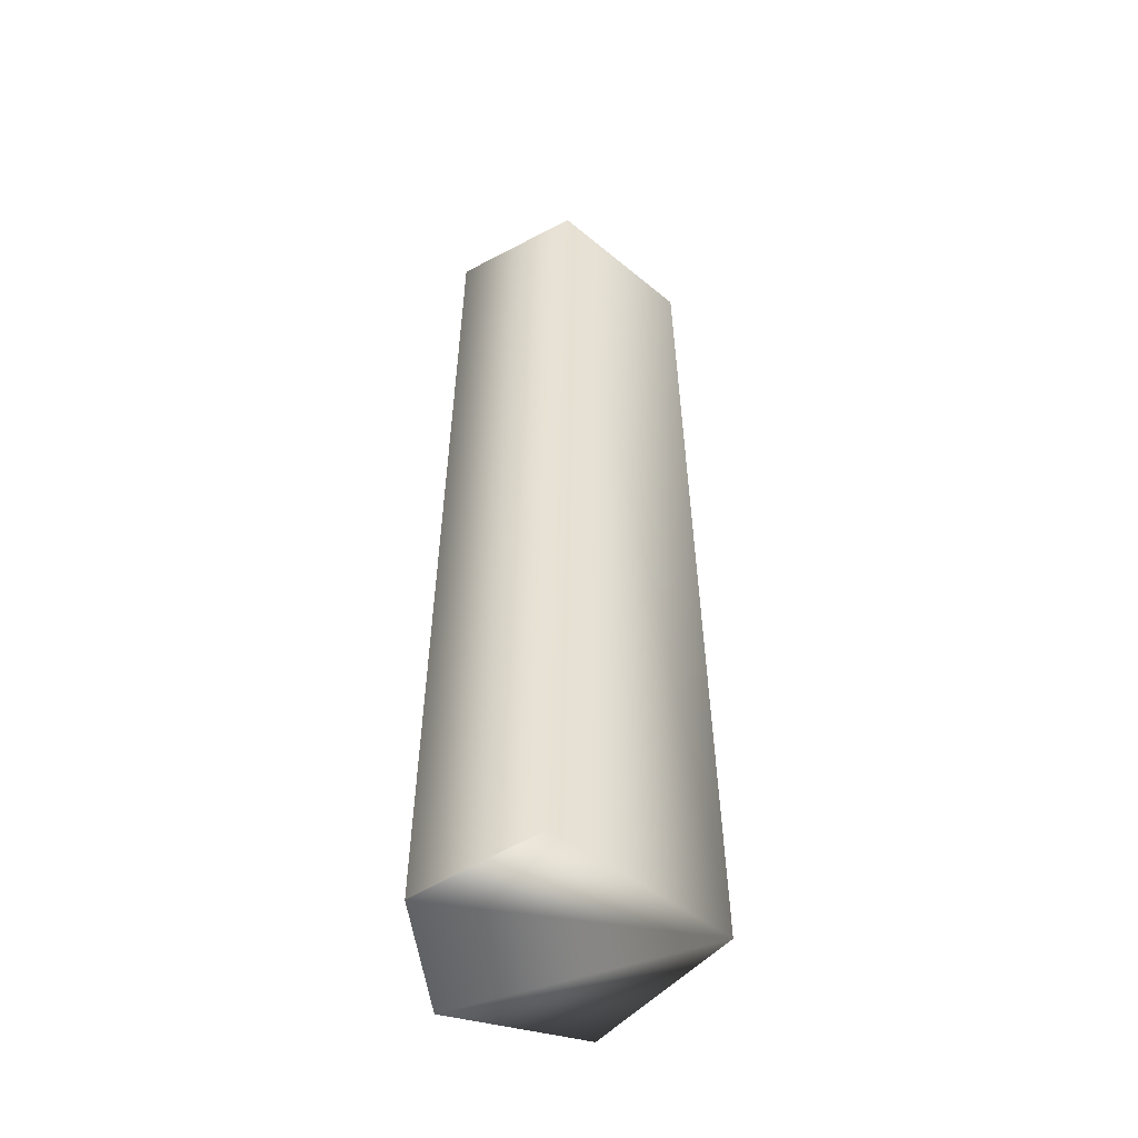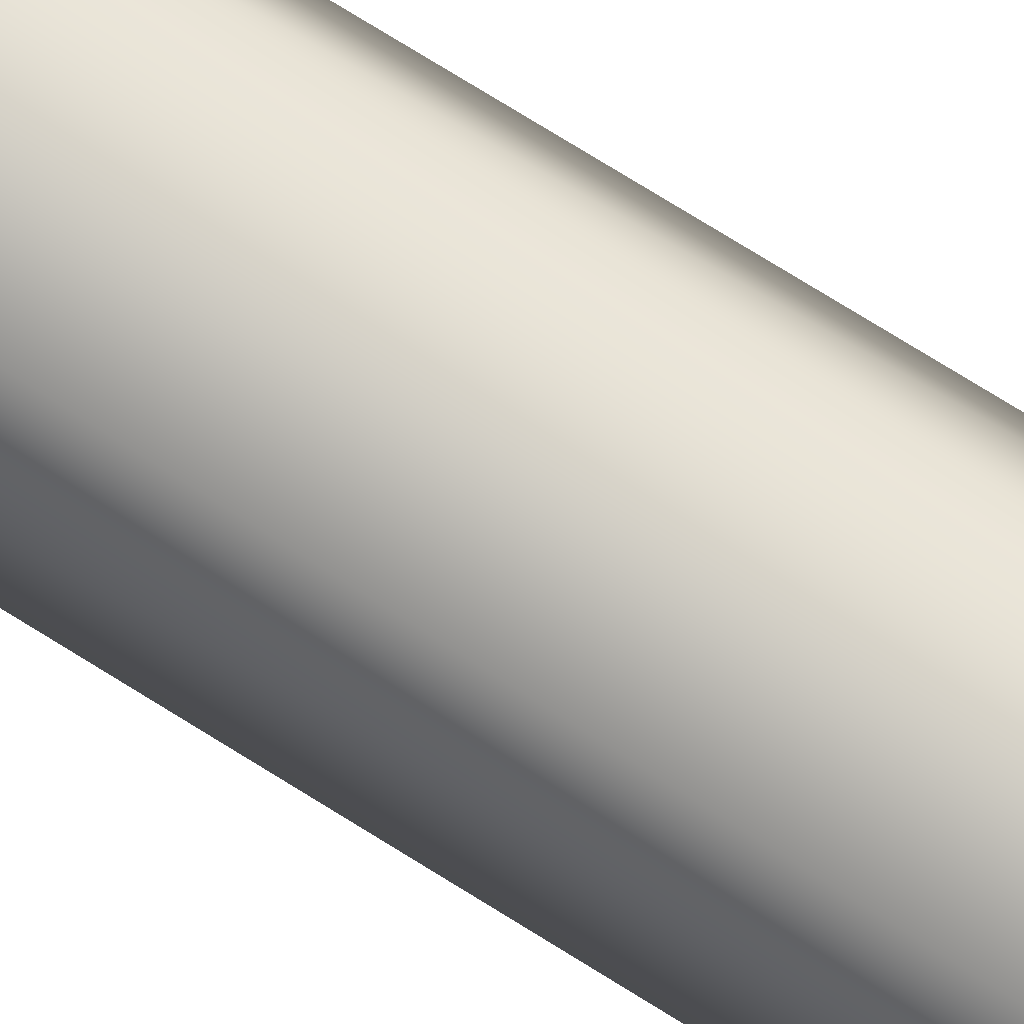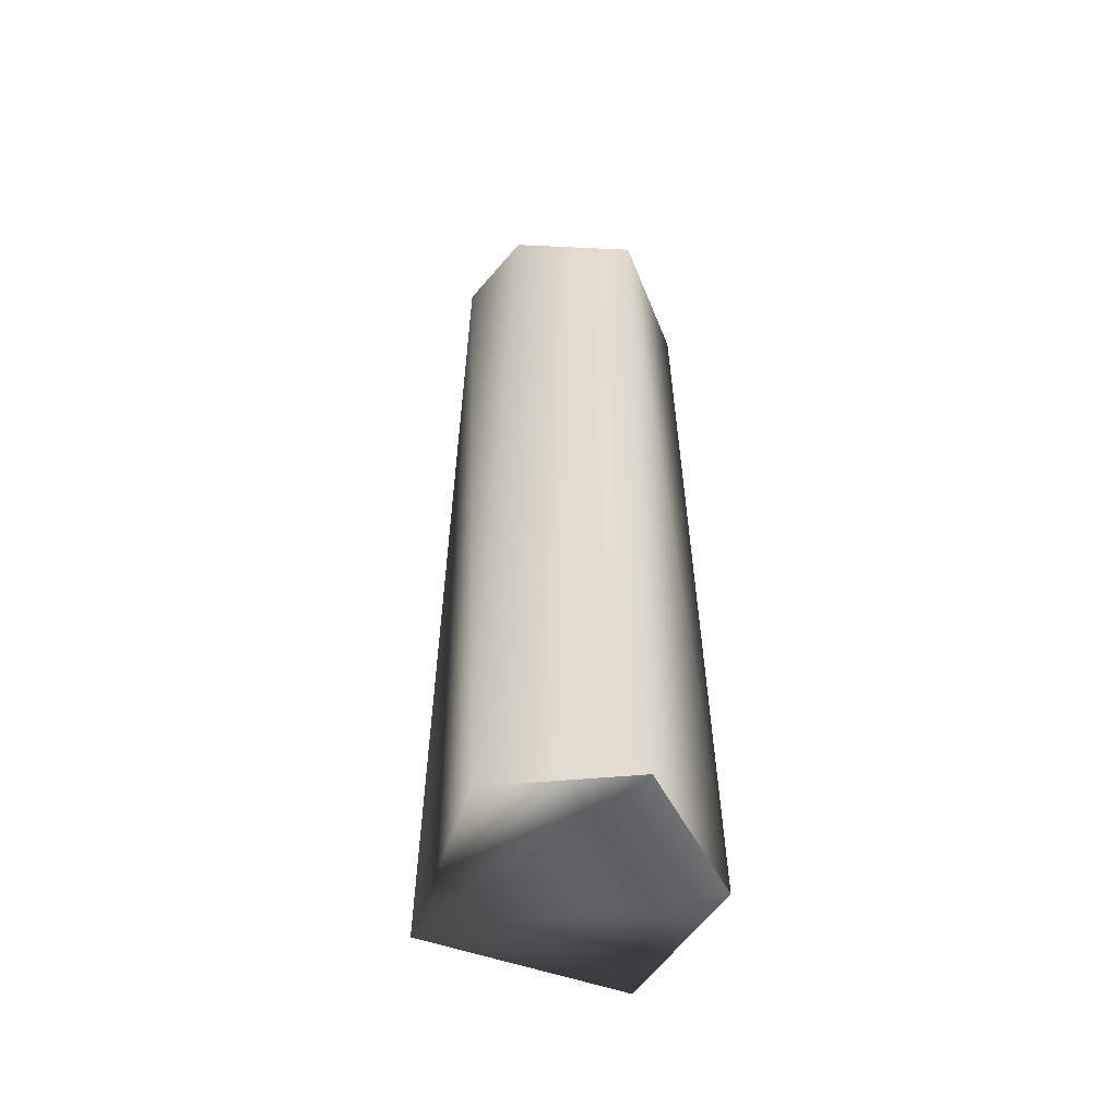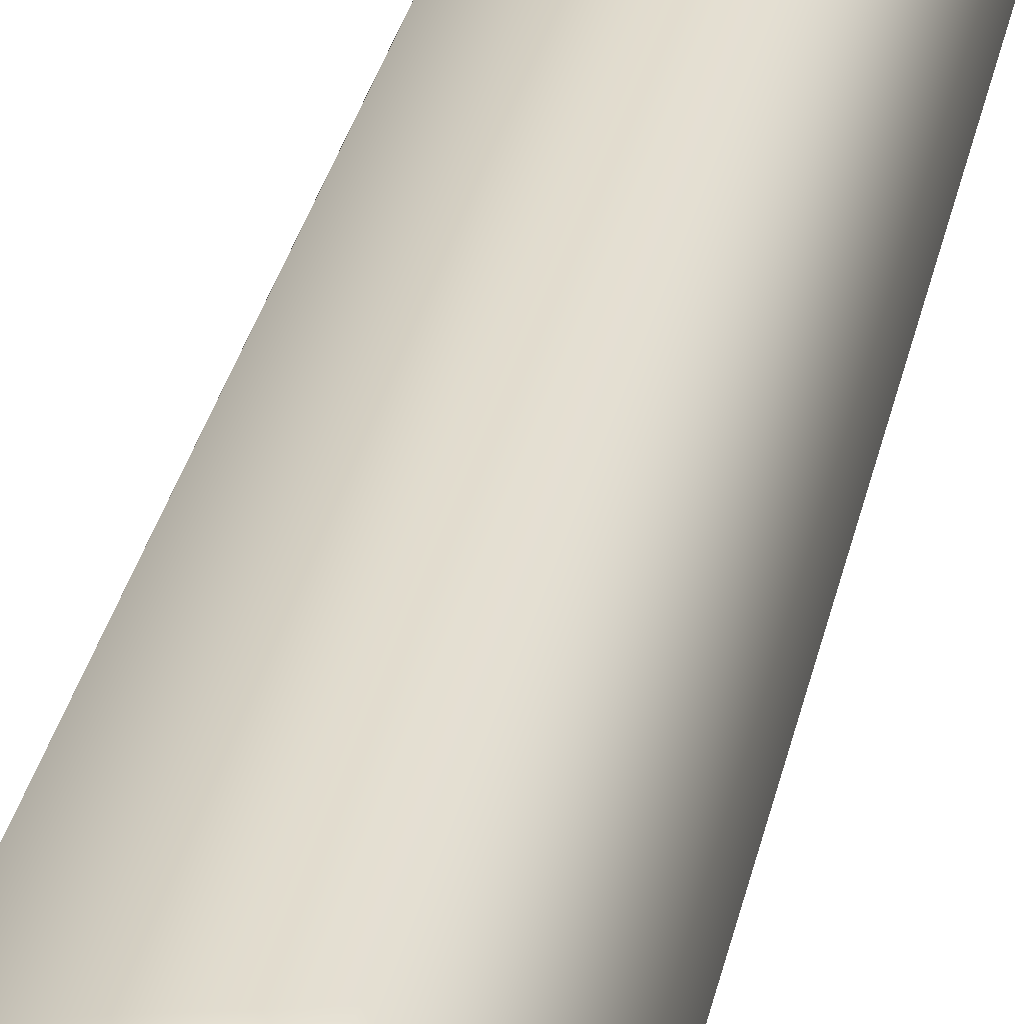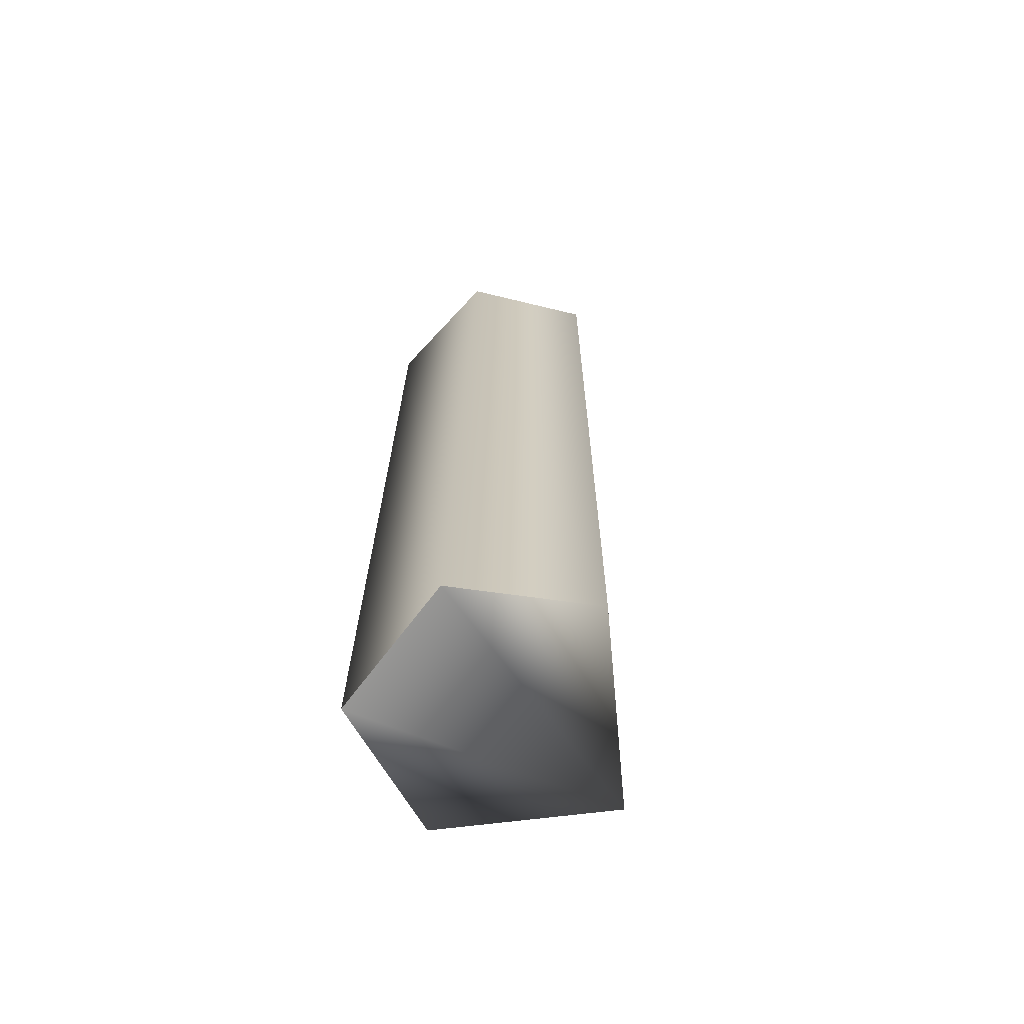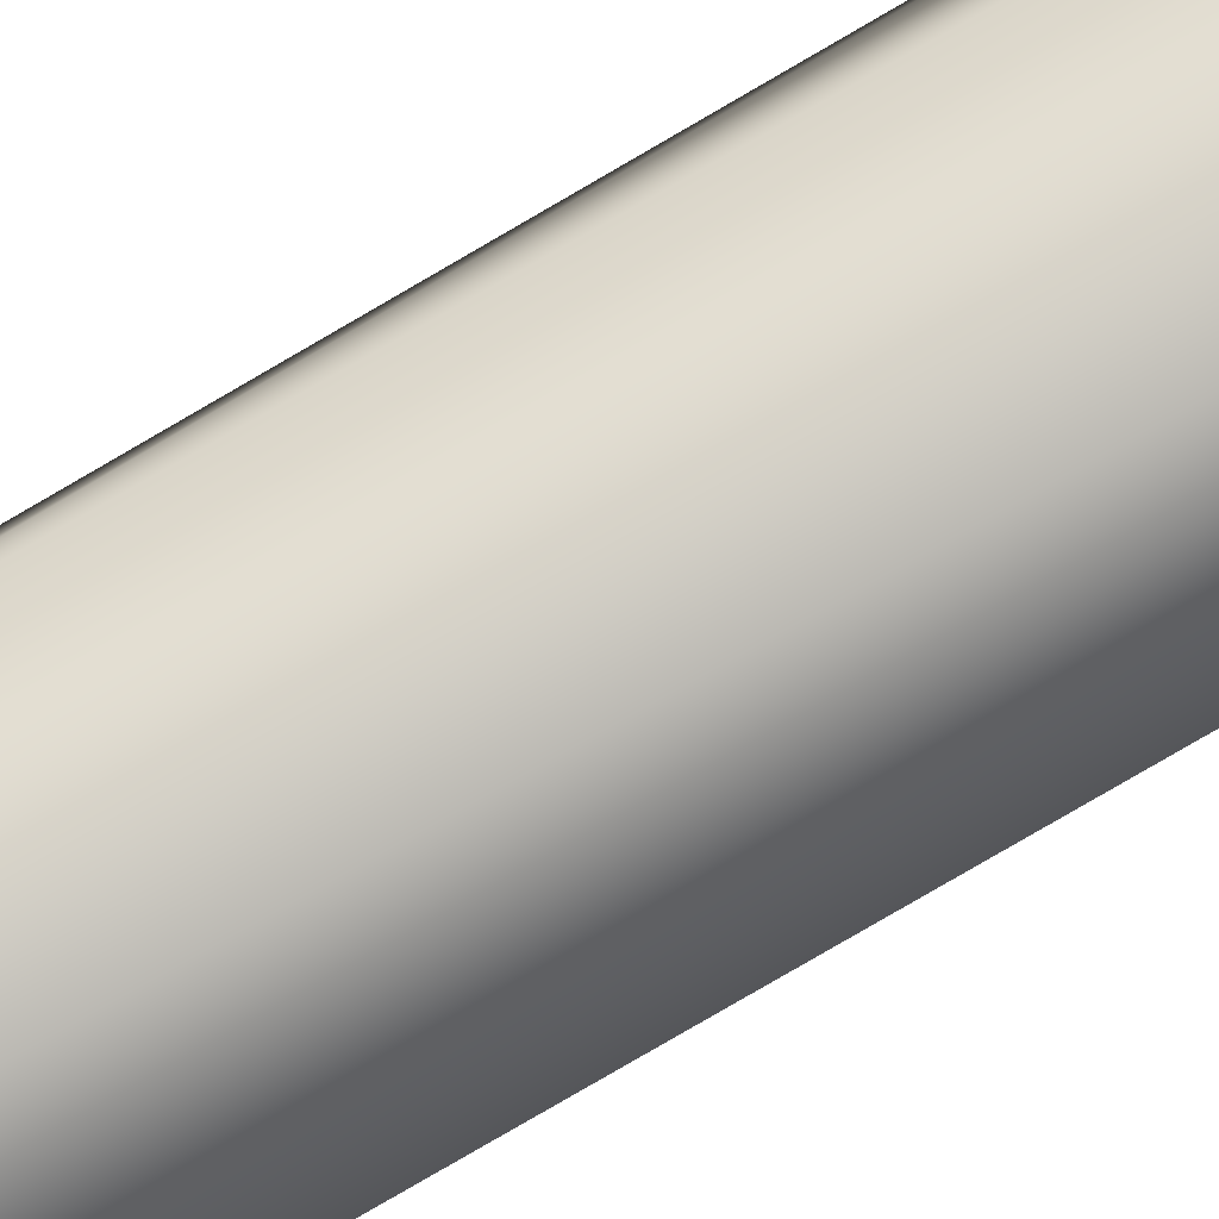
<metadata>
{"format":"obj","ext":"obj","renderer":"f3d","projection":"perspective","resolution":1024,"background":"white","views":[{"elev":-50.5,"azim":-78.1,"up":"+Z"},{"elev":74.6,"azim":-57.8,"up":"+Y"},{"elev":-55.1,"azim":122.7,"up":"+Z"},{"elev":32.1,"azim":11.6,"up":"+Y"},{"elev":-67.9,"azim":-121.8,"up":"+Z"},{"elev":75.3,"azim":59.5,"up":"+Y"}]}
</metadata>
<code>
g CandleSimple_LOD2
v 0.000844 -0.0006064 0.008189
v -6.694e-10 -2.007e-10 0.00817
v 0.001086 0.0001243 0.008178
v 5.252e-05 -0.001128 0.008157
v -0.001077 -0.0003008 0.00817
v -0.0007133 0.0008111 0.008167
v 0.0004439 0.001037 0.008163
v 0.001086 0.0001243 0.008178
v 0.000192 -0.00122 0
v 0.001137 -4.805e-05 0
v 0.0005749 0.00103 0
v -0.0006715 0.0009191 0
v -0.001164 -0.0001929 0
v -0.001077 -0.0003008 0.00817
v 5.252e-05 -0.001128 0.008157
v 0.000192 -0.00122 0
v -0.001164 -0.0001929 0
v -0.0007133 0.0008111 0.008167
v -0.0006715 0.0009191 0
v 0.0004439 0.001037 0.008163
v 0.0005749 0.00103 0
v 0.001086 0.0001243 0.008178
v 0.001137 -4.805e-05 0
v 0.000844 -0.0006064 0.008189
v 0.000192 -0.00122 0
v 5.252e-05 -0.001128 0.008157
g CandleSimple_LOD2_0
f 3 2 1
f 1 2 4
f 4 2 5
f 5 2 6
f 6 2 7
f 7 2 8
f 11 10 9
f 9 12 11
f 9 13 12
f 16 15 14
f 17 16 14
f 17 14 18
f 19 17 18
f 19 18 20
f 21 19 20
f 21 20 22
f 23 21 22
f 23 22 24
f 25 23 24
f 24 26 25

</code>
